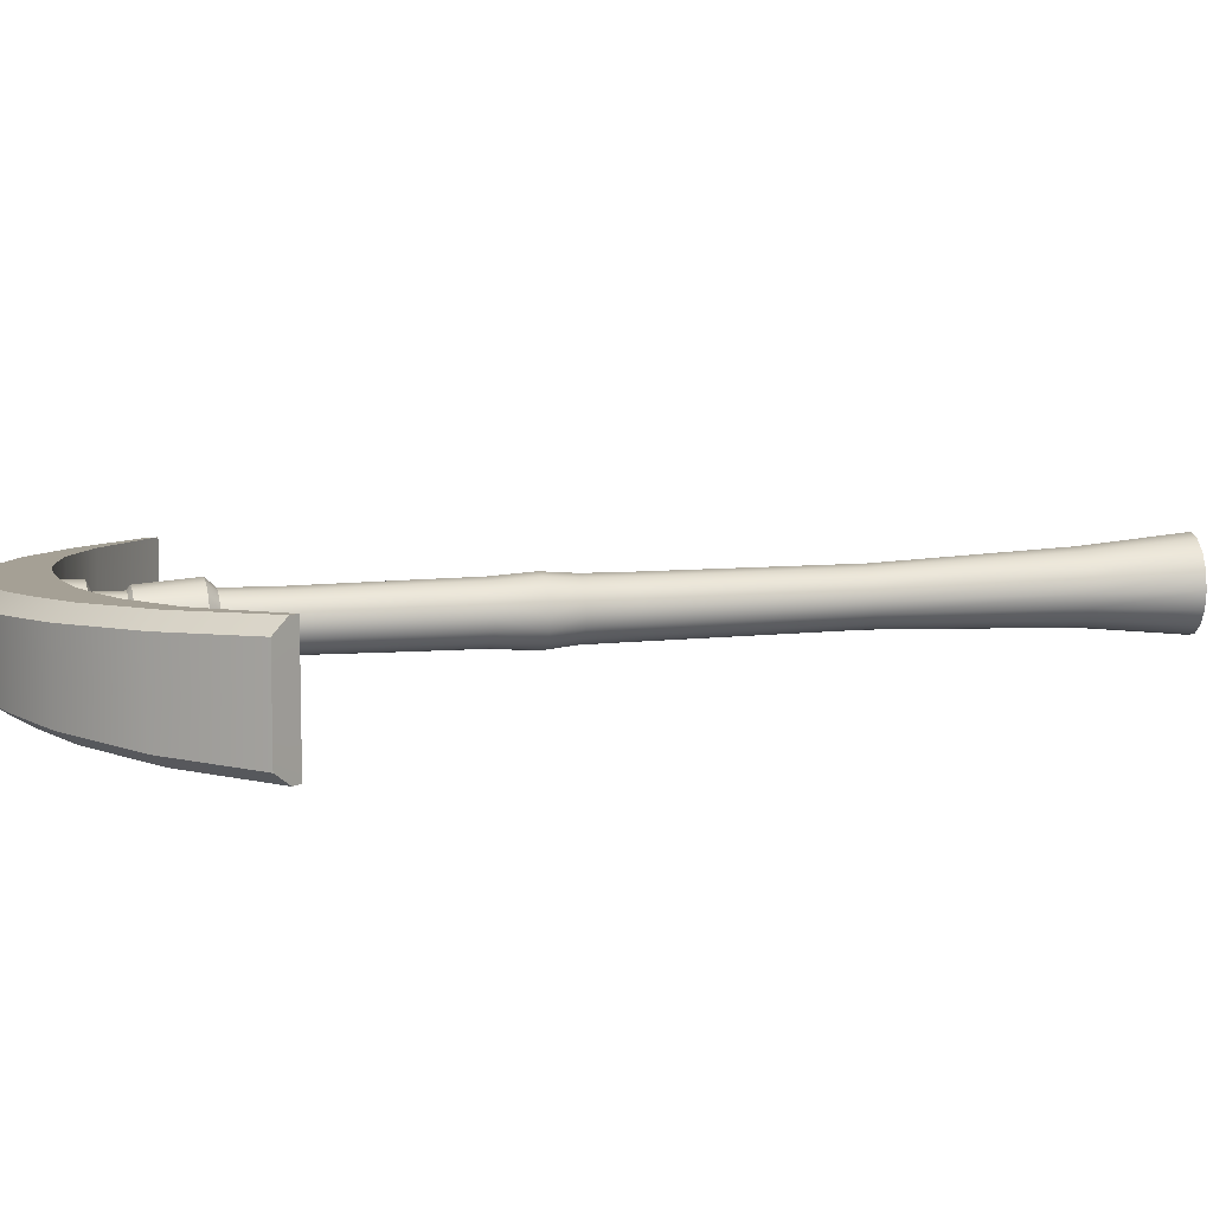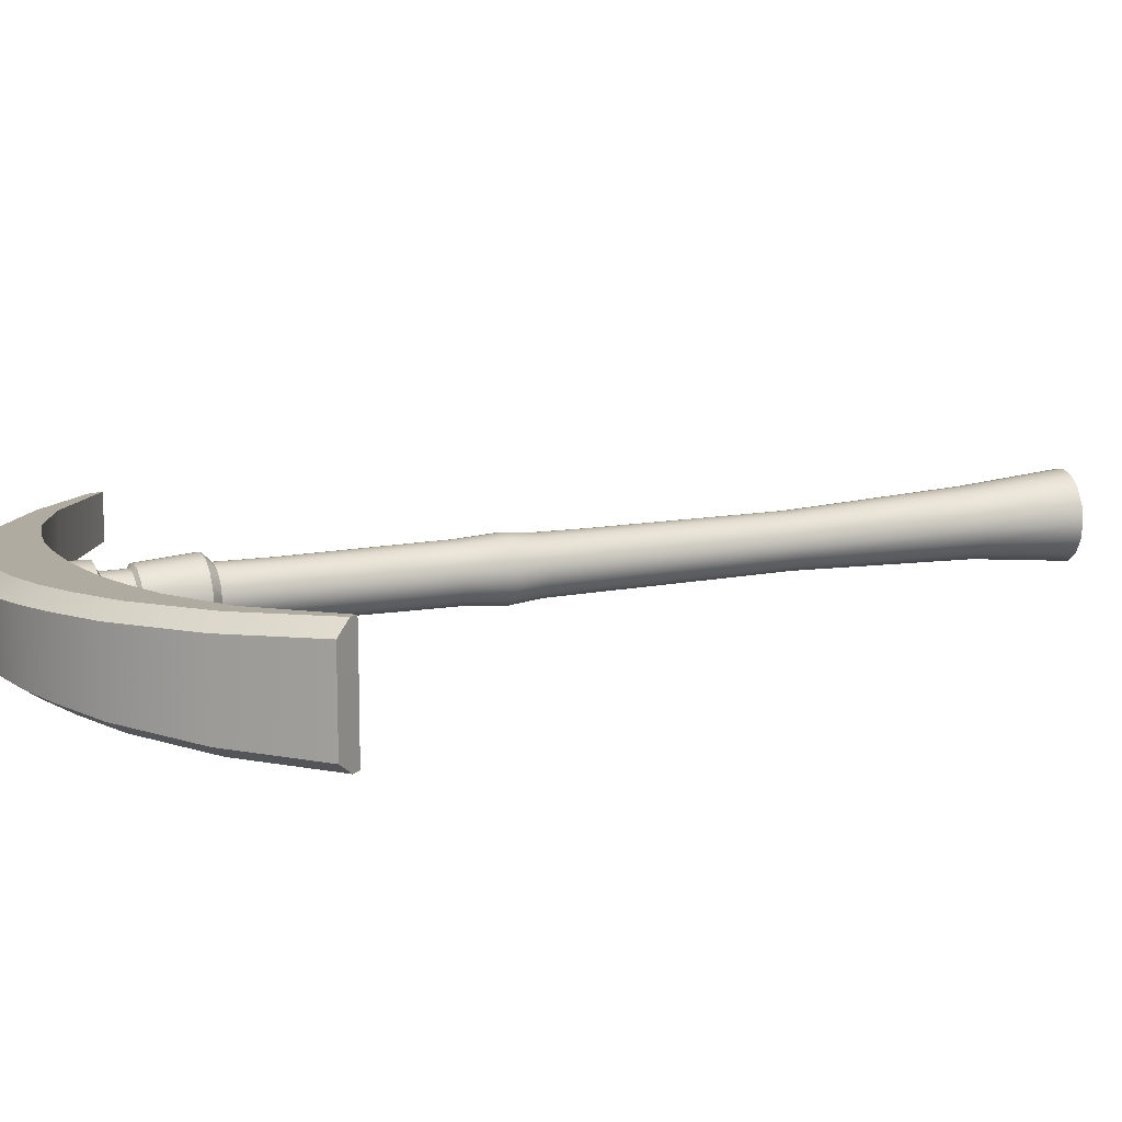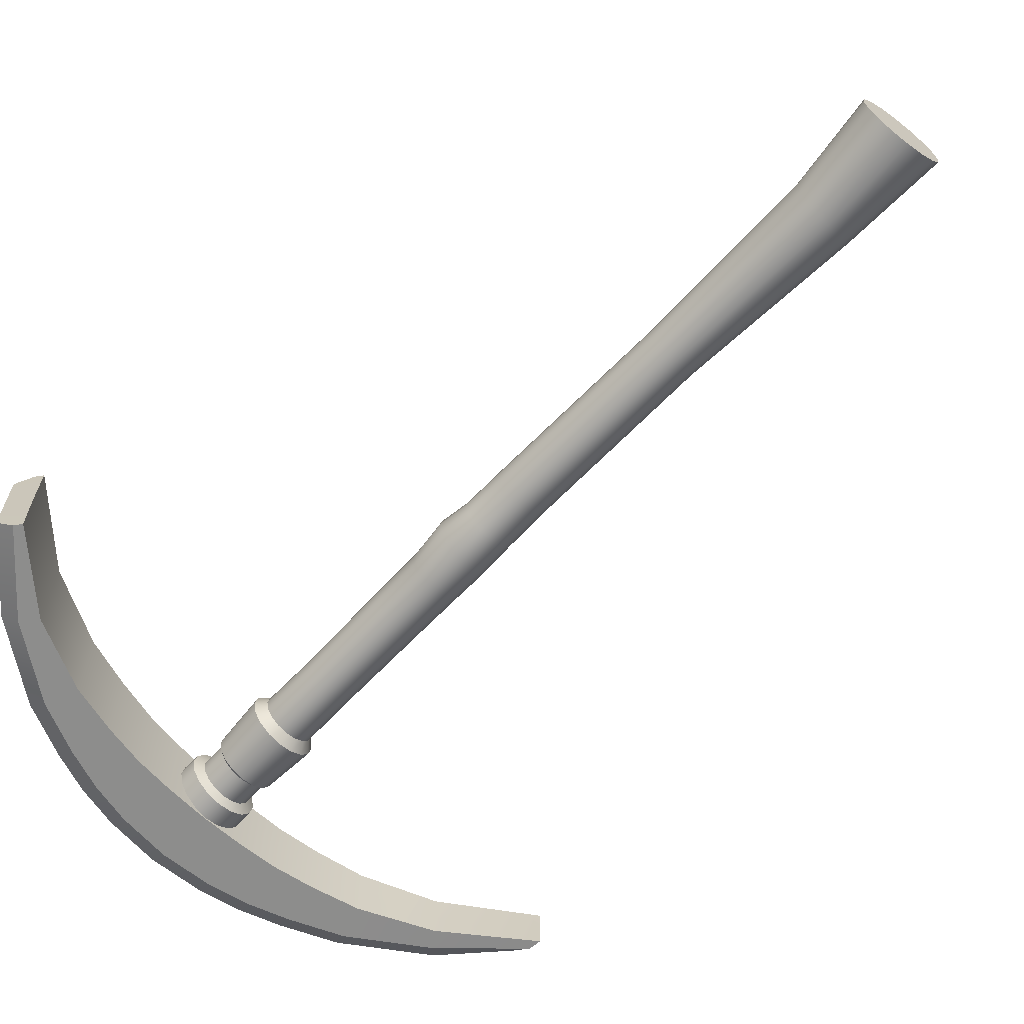
<metadata>
{"format":"obj","ext":"obj","renderer":"f3d","projection":"perspective","resolution":1024,"background":"white","views":[{"elev":8.8,"azim":-106.2,"up":"+Z"},{"elev":12.7,"azim":-114.4,"up":"+Z"},{"elev":-66.3,"azim":-44.7,"up":"+Z"}]}
</metadata>
<code>
o Pickaxe_Bronze_Cylinder.005
v -4e-06 0.6117 0.04749
v -0.2139 0.5821 0.05843
v -0.301 0.5432 0.06289
v -0.3908 0.4658 0.06749
v -0.00053 0.7038 0.03248
v -4e-06 0.6816 0.04749
v -0.2363 0.6421 0.04455
v -0.2284 0.622 0.05918
v -0.3321 0.5771 0.04945
v -0.3176 0.5616 0.06375
v -0.3974 0.4749 0.06783
v -0.4103 0.4919 0.05346
v -0.05542 0.6099 0.05032
v -0.1544 0.5968 0.05539
v -0.1035 0.606 0.05278
v -0.06872 0.6981 0.03597
v -0.1706 0.6701 0.04118
v -0.1213 0.6868 0.03866
v -0.1655 0.6487 0.05596
v -0.065 0.6763 0.05081
v -0.1161 0.6653 0.05343
v 0.2139 0.5821 0.03654
v 0.301 0.5432 0.03208
v 0.402 0.4677 0.02769
v 0.2352 0.6421 0.02041
v 0.2284 0.622 0.03579
v 0.331 0.5771 0.0155
v 0.3176 0.5616 0.03122
v 0.4007 0.4838 0.0272
v 0.395 0.5074 0.01223
v 0.05541 0.6099 0.04465
v 0.1544 0.5968 0.03958
v 0.1035 0.606 0.04219
v 0.06766 0.6981 0.02899
v 0.1695 0.6701 0.02377
v 0.1202 0.6868 0.0263
v 0.1655 0.6487 0.03901
v 0.06499 0.6763 0.04416
v 0.1161 0.6653 0.04154
v -0.2362 0.6421 0
v -0.000179 0.7038 0
v -0.332 0.5771 0
v -0.4103 0.4919 0
v -0.06843 0.6981 0
v -0.121 0.6868 0
v -0.1704 0.6701 0
v 0.2358 0.6421 0
v 0.3317 0.5771 0
v 0.3957 0.5074 0
v 0.06807 0.6981 0
v 0.1207 0.6868 0
v 0.17 0.6701 0
v -0.000179 0.6117 0
v -0.2142 0.5821 0
v -0.3014 0.5432 0
v -0.3913 0.4658 0
v -0.05565 0.6099 0
v -0.1038 0.606 0
v -0.1548 0.5968 0
v 0.2139 0.5821 0
v 0.3011 0.5432 0
v 0.4022 0.4677 0
v 0.05529 0.6099 0
v 0.1034 0.606 0
v 0.1544 0.5968 0
v 0.4026 0.4838 0
v -4e-06 0.6117 -0.04749
v -0.2139 0.5821 -0.05843
v -0.301 0.5432 -0.06289
v -0.3908 0.4658 -0.06749
v -0.00053 0.7038 -0.03248
v -4e-06 0.6816 -0.04749
v -0.2363 0.6421 -0.04455
v -0.2284 0.622 -0.05918
v -0.3321 0.5771 -0.04945
v -0.3176 0.5616 -0.06375
v -0.3974 0.4749 -0.06783
v -0.4103 0.4919 -0.05346
v -0.05542 0.6099 -0.05032
v -0.1544 0.5968 -0.05539
v -0.1035 0.606 -0.05278
v -0.06872 0.6981 -0.03597
v -0.1706 0.6701 -0.04118
v -0.1213 0.6868 -0.03866
v -0.1655 0.6487 -0.05596
v -0.065 0.6763 -0.05081
v -0.1161 0.6653 -0.05343
v 0.2139 0.5821 -0.03654
v 0.301 0.5432 -0.03208
v 0.402 0.4677 -0.02769
v 0.2352 0.6421 -0.02041
v 0.2284 0.622 -0.03579
v 0.331 0.5771 -0.0155
v 0.3176 0.5616 -0.03122
v 0.4007 0.4838 -0.0272
v 0.395 0.5074 -0.01223
v 0.05541 0.6099 -0.04465
v 0.1544 0.5968 -0.03958
v 0.1035 0.606 -0.04219
v 0.06766 0.6981 -0.02899
v 0.1695 0.6701 -0.02377
v 0.1202 0.6868 -0.0263
v 0.1655 0.6487 -0.03901
v 0.06499 0.6763 -0.04416
v 0.1161 0.6653 -0.04154
v 0.000136 0.5454 0
v -0.02072 -0.4874 -0.05126
v -0.04002 -0.4849 -0.04734
v -0.05641 -0.4828 -0.03623
v -0.06739 -0.4813 -0.0196
v -0.07126 -0.4808 -0
v -0.06739 -0.4813 0.0196
v -0.05641 -0.4828 0.03623
v -0.04002 -0.4849 0.04734
v -0.02072 -0.4874 0.05126
v -0.001417 -0.4899 0.04737
v 0.01493 -0.492 0.03627
v 0.0258 -0.4934 0.01963
v 0.02958 -0.4939 -0
v 0.0258 -0.4934 -0.01963
v 0.01493 -0.492 -0.03627
v -0.001417 -0.4899 -0.04737
v -0.001781 0.5104 -0.03319
v -0.01448 0.5103 -0.03066
v -0.02525 0.5102 -0.02346
v -0.03245 0.5102 -0.0127
v -0.03498 0.5102 0
v -0.03245 0.5102 0.0127
v -0.02525 0.5102 0.02346
v -0.01448 0.5103 0.03066
v -0.001781 0.5104 0.03319
v 0.01092 0.5104 0.03067
v 0.02169 0.5105 0.02348
v 0.02888 0.5105 0.01271
v 0.03141 0.5105 0
v 0.02888 0.5105 -0.01271
v 0.02169 0.5105 -0.02348
v 0.01092 0.5104 -0.03067
v -0.01221 0.5454 -0.02915
v -0.02245 0.5454 -0.02232
v -0.0293 0.5454 -0.01208
v -0.03171 0.5454 0
v -0.0293 0.5454 0.01208
v -0.02245 0.5454 0.02232
v -0.01221 0.5454 0.02915
v -0.000133 0.5454 0.03155
v 0.01194 0.5454 0.02914
v 0.02217 0.5454 0.0223
v 0.02899 0.5454 0.01207
v 0.0314 0.5454 0
v 0.02899 0.5454 -0.01207
v 0.02217 0.5454 -0.0223
v 0.01194 0.5454 -0.02914
v -0.000133 0.5454 -0.03155
v -0.01191 -0.3693 -0.04016
v -0.01288 0.08051 -0.03322
v -0.02557 0.08125 -0.03069
v -0.02784 -0.3702 -0.03717
v -0.03632 0.08192 -0.02348
v -0.04161 -0.3708 -0.02848
v -0.04354 0.08243 -0.0127
v -0.0511 -0.3712 -0.01542
v -0.0461 0.08264 0
v -0.05477 -0.3711 -0
v -0.04354 0.08243 0.0127
v -0.0511 -0.3712 0.01542
v -0.03632 0.08192 0.02348
v -0.04161 -0.3708 0.02848
v -0.02557 0.08125 0.03069
v -0.02784 -0.3702 0.03717
v -0.01288 0.08051 0.03322
v -0.01191 -0.3693 0.04016
v -0.000173 0.07978 0.03068
v 0.003747 -0.3682 0.03702
v 0.0106 0.07918 0.02345
v 0.01697 -0.3672 0.02828
v 0.01777 0.0788 0.01268
v 0.02565 -0.3665 0.01528
v 0.02033 0.07864 0
v 0.02875 -0.3662 -0
v 0.01777 0.0788 -0.01268
v 0.02565 -0.3665 -0.01528
v 0.0106 0.07918 -0.02345
v 0.01697 -0.3672 -0.02828
v -0.000173 0.07978 -0.03068
v 0.003747 -0.3682 -0.03702
v -0.003994 0.4053 -0.03205
v -0.01626 0.4052 -0.02962
v -0.02667 0.4051 -0.02268
v -0.03364 0.405 -0.01228
v -0.0361 0.405 0
v -0.03364 0.405 0.01228
v -0.02667 0.4051 0.02268
v -0.01626 0.4052 0.02962
v -0.003994 0.4053 0.03205
v 0.008264 0.4053 0.0296
v 0.01864 0.4054 0.02264
v 0.02557 0.4055 0.01225
v 0.028 0.4055 0
v 0.02557 0.4055 -0.01225
v 0.01864 0.4054 -0.02264
v 0.008264 0.4053 -0.0296
v -0.01255 0.1729 -0.03729
v -0.00753 0.2863 -0.03342
v -0.0203 0.2865 -0.03089
v -0.02677 0.1723 -0.03444
v -0.03113 0.2867 -0.02365
v -0.03885 0.1719 -0.02635
v -0.03837 0.2868 -0.0128
v -0.04698 0.1717 -0.01426
v -0.04092 0.2869 0
v -0.0499 0.1718 0
v -0.03837 0.2868 0.0128
v -0.04698 0.1717 0.01426
v -0.03113 0.2867 0.02365
v -0.03885 0.1719 0.02635
v -0.0203 0.2865 0.03089
v -0.02677 0.1723 0.03444
v -0.007529 0.2863 0.03342
v -0.01255 0.1729 0.03729
v 0.005236 0.2861 0.03086
v 0.00165 0.1735 0.03444
v 0.01604 0.286 0.0236
v 0.0137 0.174 0.02634
v 0.02325 0.2859 0.01277
v 0.02173 0.1744 0.01424
v 0.02578 0.2858 0
v 0.0246 0.1745 0
v 0.02325 0.2859 -0.01277
v 0.02173 0.1744 -0.01424
v 0.01604 0.286 -0.0236
v 0.0137 0.174 -0.02634
v 0.005236 0.2861 -0.03086
v 0.00165 0.1735 -0.03444
v 0.003991 0.2211 -0.03132
v -0.008954 0.2214 -0.03392
v 0.01496 0.2209 -0.02395
v 0.02228 0.2207 -0.01295
v 0.02487 0.2207 0
v 0.02228 0.2207 0.01295
v 0.01496 0.2209 0.02395
v 0.003991 0.2211 0.03132
v -0.008954 0.2214 0.03392
v -0.02191 0.2217 0.03134
v -0.03289 0.2219 0.02398
v -0.04025 0.2222 0.01298
v -0.04287 0.2223 0
v -0.04025 0.2222 -0.01298
v -0.03289 0.2219 -0.02398
v -0.02191 0.2217 -0.03134
v -0.01163 0.1338 -0.03381
v -0.02454 0.1344 -0.03124
v 0.001286 0.1333 -0.03123
v -0.03549 0.1349 -0.0239
v -0.04284 0.1353 -0.01293
v -0.04546 0.1355 0
v -0.04284 0.1353 0.01293
v -0.03549 0.1349 0.0239
v -0.02454 0.1344 0.03124
v -0.01163 0.1338 0.03381
v 0.001286 0.1333 0.03123
v 0.01224 0.1329 0.02388
v 0.01954 0.1327 0.01291
v 0.02215 0.1326 0
v 0.01954 0.1327 -0.01291
v 0.01224 0.1329 -0.02388
v -0.0134 -0.1504 -0.03209
v -0.001013 -0.1505 -0.02961
v -0.02587 -0.1502 -0.02966
v -0.03654 -0.15 -0.0227
v -0.04379 -0.1498 -0.01229
v -0.04647 -0.1497 -0
v -0.04379 -0.1498 0.01229
v -0.03654 -0.15 0.0227
v -0.02587 -0.1502 0.02966
v -0.0134 -0.1504 0.03209
v -0.001013 -0.1505 0.02961
v 0.009474 -0.1507 0.02263
v 0.01641 -0.1507 0.01223
v 0.01889 -0.1508 -0
v 0.01641 -0.1507 -0.01223
v 0.009474 -0.1507 -0.02263
v -0.001964 0.4817 -0.04325
v 0.002168 0.6223 -0.04591
v 0.01458 0.4812 -0.03996
v 0.01973 0.6218 -0.04242
v 0.02861 0.4808 -0.03058
v 0.03462 0.6214 -0.03246
v 0.03798 0.4805 -0.01655
v 0.04457 0.6211 -0.01757
v 0.04127 0.4804 -0
v 0.04806 0.621 -0
v 0.03798 0.4805 0.01655
v 0.04457 0.6211 0.01757
v 0.02861 0.4808 0.03058
v 0.03462 0.6214 0.03246
v 0.01458 0.4812 0.03996
v 0.01973 0.6218 0.04242
v -0.001964 0.4817 0.04325
v 0.002168 0.6223 0.04591
v -0.01851 0.4822 0.03996
v -0.01539 0.6228 0.04242
v -0.03253 0.4826 0.03058
v -0.03028 0.6233 0.03246
v -0.04191 0.4829 0.01655
v -0.04023 0.6236 0.01757
v -0.0452 0.4829 0
v -0.04372 0.6237 0
v -0.04191 0.4829 -0.01655
v -0.04023 0.6236 -0.01757
v -0.03253 0.4826 -0.03058
v -0.03028 0.6233 -0.03246
v -0.01851 0.4822 -0.03996
v -0.01539 0.6228 -0.04242
v -0.01172 0.5821 0.03068
v -0.01263 0.5514 0.03068
v -0.02249 0.5824 0.02348
v -0.02339 0.5517 0.02348
v -0.02969 0.5826 0.01271
v -0.03059 0.5519 0.01271
v -0.03221 0.5827 0
v -0.03311 0.552 0
v -0.02969 0.5826 -0.01271
v -0.03059 0.5519 -0.01271
v -0.02249 0.5824 -0.02348
v -0.02339 0.5517 -0.02348
v 7.4e-05 0.551 -0.0332
v 0.000976 0.5817 -0.0332
v -0.01172 0.5821 -0.03068
v -0.01263 0.5514 -0.03068
v 0.001139 0.5873 -0.04509
v -3.5e-05 0.5473 -0.0382
v 0.01458 0.5469 -0.03529
v 0.01838 0.5868 -0.04165
v 0.02696 0.5465 -0.02701
v 0.033 0.5864 -0.03188
v 0.03524 0.5463 -0.01462
v 0.04277 0.5861 -0.01725
v 0.03815 0.5462 -0
v 0.04621 0.586 -0
v 0.03524 0.5463 0.01462
v 0.04277 0.5861 0.01725
v 0.02696 0.5465 0.02701
v 0.033 0.5864 0.03188
v 0.01458 0.5469 0.03529
v 0.01838 0.5868 0.04165
v -3.5e-05 0.5473 0.0382
v 0.001139 0.5873 0.04509
v -0.01465 0.5478 0.03529
v -0.01611 0.5878 0.04165
v -0.02704 0.5481 0.02701
v -0.03073 0.5882 0.03188
v -0.03531 0.5484 0.01462
v -0.0405 0.5885 0.01725
v -0.03822 0.5485 0
v -0.04393 0.5886 0
v -0.03531 0.5484 -0.01462
v -0.0405 0.5885 -0.01725
v -0.02704 0.5481 -0.02701
v -0.03073 0.5882 -0.03188
v -0.01465 0.5478 -0.03529
v -0.01611 0.5878 -0.04165
v 7.4e-05 0.551 0.0332
v 0.000976 0.5817 0.0332
v 0.01277 0.5507 0.03068
v 0.01368 0.5814 0.03068
v 0.02354 0.5503 0.02348
v 0.02444 0.5811 0.02348
v 0.03074 0.5501 0.01271
v 0.03164 0.5808 0.01271
v 0.03326 0.5501 -0
v 0.03417 0.5808 -0
v 0.03074 0.5501 -0.01271
v 0.03164 0.5808 -0.01271
v 0.02354 0.5503 -0.02348
v 0.02444 0.5811 -0.02348
v 0.01277 0.5507 -0.03068
v 0.01368 0.5814 -0.03068
v -0.002357 0.4683 -0.03081
v 0.009427 0.4679 -0.02846
v 0.01942 0.4676 -0.02178
v 0.02609 0.4674 -0.01179
v 0.02844 0.4674 -0
v 0.02609 0.4674 0.01179
v 0.01942 0.4676 0.02178
v 0.009427 0.4679 0.02846
v -0.002357 0.4683 0.03081
v -0.01414 0.4686 0.02846
v -0.02413 0.4689 0.02178
v -0.03081 0.4691 0.01179
v -0.03315 0.4692 -0
v -0.03081 0.4691 -0.01179
v -0.02413 0.4689 -0.02178
v -0.01414 0.4686 -0.02846
f 2 8 10 3
f 1 6 20 13
f 14 19 8 2
f 3 10 11 4
f 13 20 21 15
f 15 21 19 14
f 22 23 28 26
f 1 31 38 6
f 32 22 26 37
f 23 24 29 28
f 31 33 39 38
f 33 32 37 39
f 41 44 16 5
f 41 5 34 50
f 24 62 66 29
f 36 35 52 51
f 34 36 51 50
f 35 25 47 52
f 27 30 49 48
f 25 27 48 47
f 18 45 46 17
f 16 44 45 18
f 17 46 40 7
f 9 42 43 12
f 7 40 42 9
f 29 66 49 30
f 41 71 82 44
f 41 50 100 71
f 90 95 66 62
f 102 51 52 101
f 100 50 51 102
f 101 52 47 91
f 93 48 49 96
f 91 47 48 93
f 84 83 46 45
f 82 84 45 44
f 83 73 40 46
f 75 78 43 42
f 73 75 42 40
f 95 96 49 66
f 5 16 20 6
f 17 7 8 19
f 10 8 7 9
f 9 12 11 10
f 17 19 21 18
f 18 21 20 16
f 5 6 38 34
f 35 37 26 25
f 28 27 25 26
f 27 28 29 30
f 35 36 39 37
f 36 34 38 39
f 4 11 12 43 56
f 70 56 43 78 77
f 54 2 3 55
f 55 3 4 56
f 57 53 1 13
f 57 13 15 58
f 58 15 14 59
f 59 14 2 54
f 60 61 23 22
f 61 62 24 23
f 63 31 1 53
f 63 64 33 31
f 64 65 32 33
f 65 60 22 32
f 54 55 69 68
f 55 56 70 69
f 57 79 67 53
f 57 58 81 79
f 58 59 80 81
f 59 54 68 80
f 60 88 89 61
f 61 89 90 62
f 63 53 67 97
f 63 97 99 64
f 64 99 98 65
f 65 98 88 60
f 68 69 76 74
f 67 79 86 72
f 80 68 74 85
f 69 70 77 76
f 79 81 87 86
f 81 80 85 87
f 88 92 94 89
f 67 72 104 97
f 98 103 92 88
f 89 94 95 90
f 97 104 105 99
f 99 105 103 98
f 71 72 86 82
f 83 85 74 73
f 76 75 73 74
f 75 76 77 78
f 83 84 87 85
f 84 82 86 87
f 71 100 104 72
f 101 91 92 103
f 94 92 91 93
f 93 96 95 94
f 101 103 105 102
f 102 105 104 100
f 124 188 189 125
f 126 190 191 127
f 127 191 192 128
f 128 192 193 129
f 129 193 194 130
f 130 194 195 131
f 131 195 196 132
f 132 196 197 133
f 133 197 198 134
f 134 198 199 135
f 135 199 200 136
f 136 200 201 137
f 137 201 202 138
f 138 202 187 123
f 108 107 122 121 120 119 118 117 116 115 114 113 112 111 110 109
f 153 138 123 154
f 152 137 138 153
f 151 136 137 152
f 150 135 136 151
f 149 134 135 150
f 148 133 134 149
f 147 132 133 148
f 146 131 132 147
f 145 130 131 146
f 144 129 130 145
f 143 128 129 144
f 142 127 128 143
f 141 126 127 142
f 140 125 126 141
f 139 124 125 140
f 154 123 124 139
f 106 154 139
f 106 139 140
f 106 140 141
f 106 141 142
f 106 142 143
f 106 143 144
f 106 144 145
f 106 145 146
f 106 146 147
f 106 147 148
f 106 148 149
f 106 149 150
f 106 150 151
f 106 151 152
f 106 152 153
f 106 153 154
f 205 207 189 188
f 231 233 202 201
f 229 231 201 200
f 227 229 200 199
f 225 227 199 198
f 223 225 198 197
f 221 223 197 196
f 219 221 196 195
f 217 219 195 194
f 215 217 194 193
f 213 215 193 192
f 211 213 192 191
f 209 211 191 190
f 207 209 190 189
f 253 185 156 251
f 125 189 190 126
f 184 121 122 186
f 182 120 121 184
f 180 119 120 182
f 178 118 119 180
f 176 117 118 178
f 174 116 117 176
f 172 115 116 174
f 170 114 115 172
f 168 113 114 170
f 166 112 113 168
f 164 111 112 166
f 162 110 111 164
f 160 109 110 162
f 158 108 109 160
f 155 107 108 158
f 282 184 186 268
f 281 182 184 282
f 280 180 182 281
f 279 178 180 280
f 278 176 178 279
f 277 174 176 278
f 276 172 174 277
f 275 170 172 276
f 274 168 170 275
f 273 166 168 274
f 272 164 166 273
f 271 162 164 272
f 270 160 162 271
f 269 158 160 270
f 267 155 158 269
f 186 122 107 155
f 268 186 155 267
f 204 205 188 187
f 266 183 185 253
f 265 181 183 266
f 264 179 181 265
f 263 177 179 264
f 262 175 177 263
f 261 173 175 262
f 260 171 173 261
f 259 169 171 260
f 258 167 169 259
f 257 165 167 258
f 256 163 165 257
f 255 161 163 256
f 254 159 161 255
f 252 157 159 254
f 251 156 157 252
f 123 187 188 124
f 235 236 204 233
f 237 235 233 231
f 238 237 231 229
f 239 238 229 227
f 240 239 227 225
f 241 240 225 223
f 242 241 223 221
f 243 242 221 219
f 244 243 219 217
f 245 244 217 215
f 246 245 215 213
f 247 246 213 211
f 248 247 211 209
f 249 248 209 207
f 250 249 207 205
f 236 250 205 204
f 233 204 187 202
f 203 206 250 236
f 206 208 249 250
f 208 210 248 249
f 210 212 247 248
f 212 214 246 247
f 214 216 245 246
f 216 218 244 245
f 218 220 243 244
f 220 222 242 243
f 222 224 241 242
f 224 226 240 241
f 226 228 239 240
f 228 230 238 239
f 230 232 237 238
f 232 234 235 237
f 234 203 236 235
f 203 251 252 206
f 206 252 254 208
f 208 254 255 210
f 210 255 256 212
f 212 256 257 214
f 214 257 258 216
f 216 258 259 218
f 218 259 260 220
f 220 260 261 222
f 222 261 262 224
f 224 262 263 226
f 226 263 264 228
f 228 264 265 230
f 230 265 266 232
f 232 266 253 234
f 234 253 251 203
f 185 268 267 156
f 156 267 269 157
f 157 269 270 159
f 159 270 271 161
f 161 271 272 163
f 163 272 273 165
f 165 273 274 167
f 167 274 275 169
f 169 275 276 171
f 171 276 277 173
f 173 277 278 175
f 175 278 279 177
f 177 279 280 179
f 179 280 281 181
f 181 281 282 183
f 183 282 268 185
f 313 361 332 283
f 287 335 337 289
f 289 337 339 291
f 291 339 341 293
f 293 341 343 295
f 295 343 345 297
f 297 345 347 299
f 299 347 349 301
f 301 349 351 303
f 303 351 353 305
f 305 353 355 307
f 307 355 357 309
f 309 357 359 311
f 311 359 361 313
f 283 332 333 285
f 285 333 335 287
f 286 284 314 312 310 308 306 304 302 300 298 296 294 292 290 288
f 329 328 327 330
f 325 329 330 326
f 323 325 326 324
f 321 323 324 322
f 319 321 322 320
f 317 319 320 318
f 315 317 318 316
f 364 315 316 363
f 366 364 363 365
f 368 366 365 367
f 370 368 367 369
f 372 370 369 371
f 374 372 371 373
f 376 374 373 375
f 378 376 375 377
f 328 378 377 327
f 289 291 383 382
f 299 301 388 387
f 309 311 393 392
f 285 287 381 380
f 295 297 386 385
f 305 307 391 390
f 291 293 384 383
f 301 303 389 388
f 311 313 394 393
f 287 289 382 381
f 297 299 387 386
f 283 285 380 379
f 307 309 392 391
f 293 295 385 384
f 303 305 390 389
f 313 283 379 394
f 360 312 314 362
f 358 310 312 360
f 356 308 310 358
f 354 306 308 356
f 352 304 306 354
f 350 302 304 352
f 348 300 302 350
f 346 298 300 348
f 344 296 298 346
f 342 294 296 344
f 340 292 294 342
f 338 290 292 340
f 336 288 290 338
f 334 286 288 336
f 331 284 286 334
f 362 314 284 331
f 359 357 324 326
f 351 349 316 318
f 333 332 327 377
f 343 341 369 367
f 361 359 326 330
f 335 333 377 375
f 353 351 318 320
f 345 343 367 365
f 341 339 371 369
f 349 347 363 316
f 357 355 322 324
f 339 337 373 371
f 347 345 365 363
f 355 353 320 322
f 337 335 375 373
f 332 361 330 327
f 340 342 370 372
f 358 360 325 323
f 350 352 317 315
f 331 334 378 328
f 342 344 368 370
f 360 362 329 325
f 334 336 376 378
f 352 354 319 317
f 348 350 315 364
f 356 358 323 321
f 338 340 372 374
f 346 348 364 366
f 354 356 321 319
f 336 338 374 376
f 362 331 328 329
f 344 346 366 368
f 379 380 381 382 383 384 385 386 387 388 389 390 391 392 393 394

</code>
